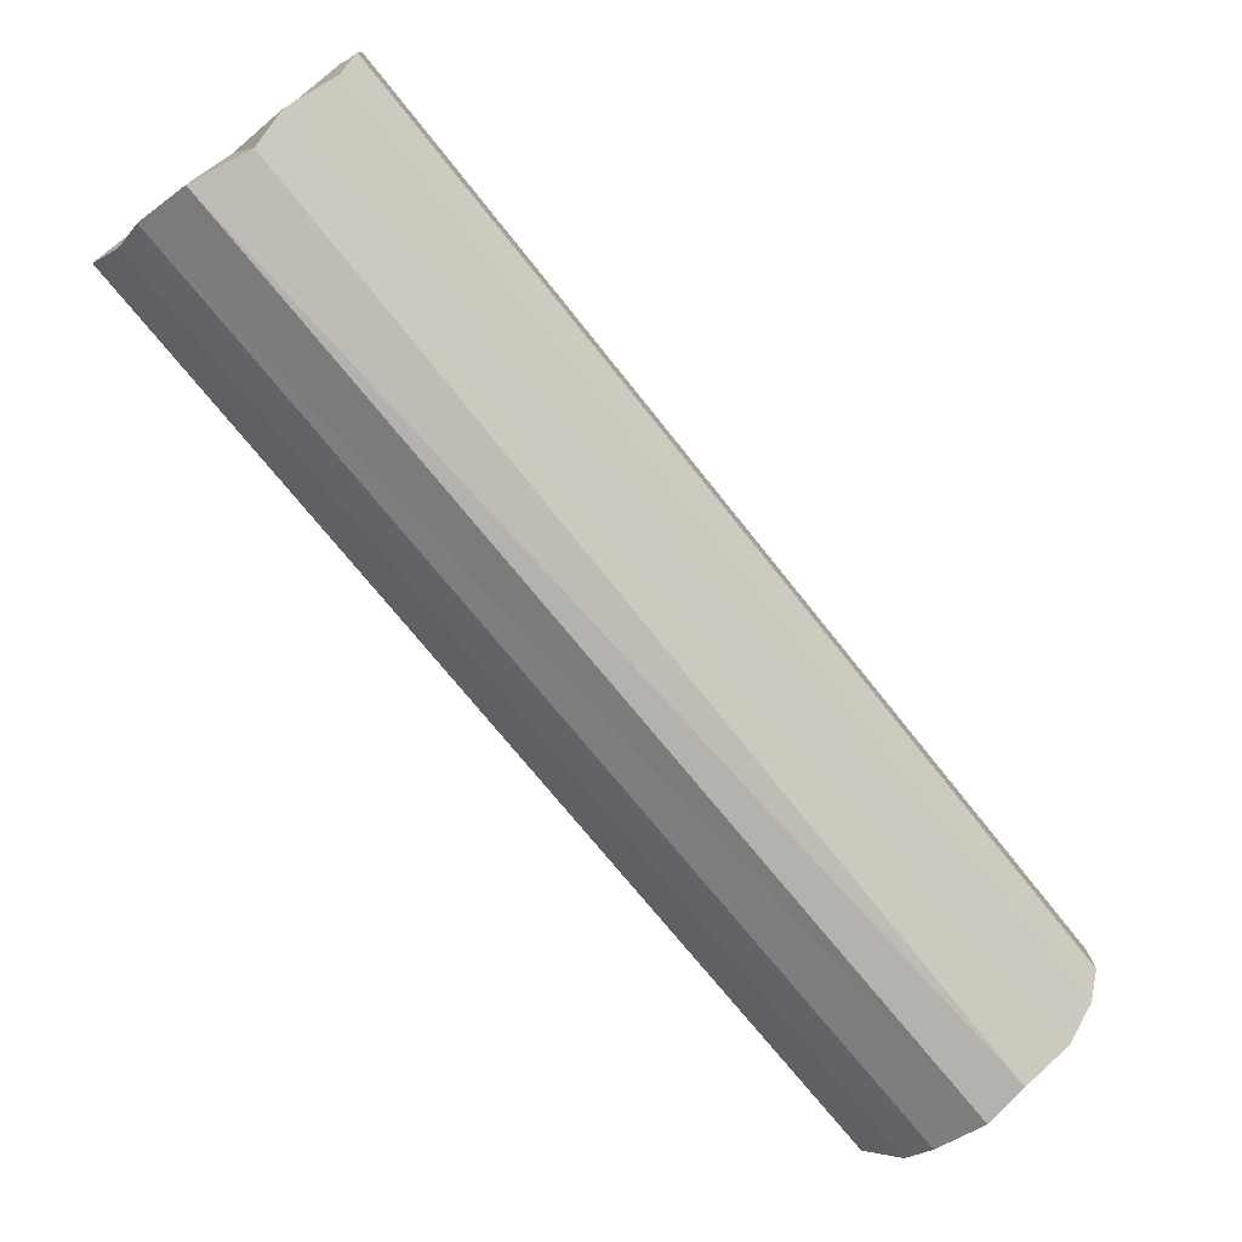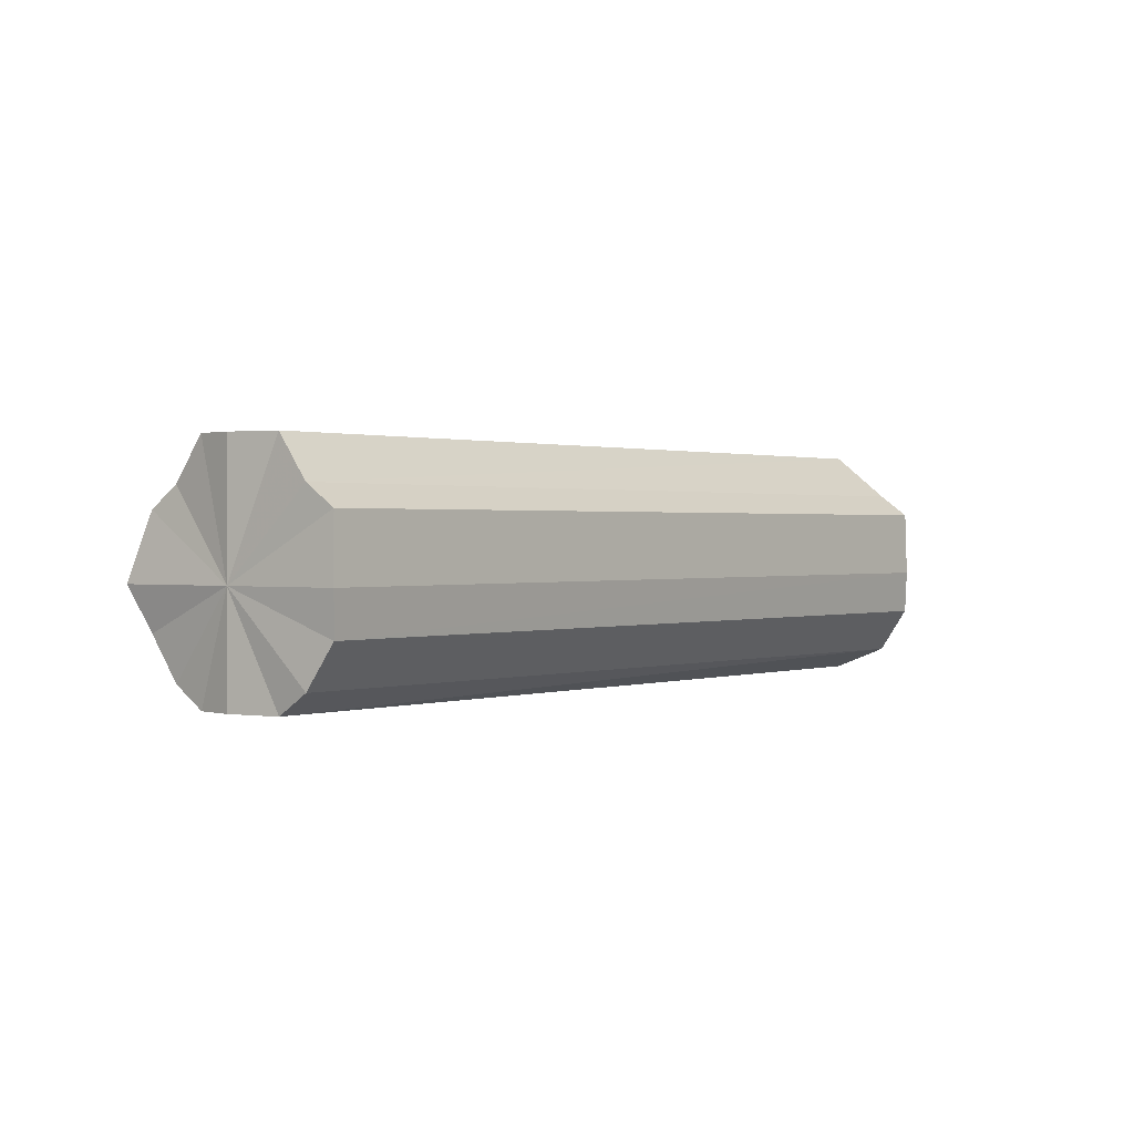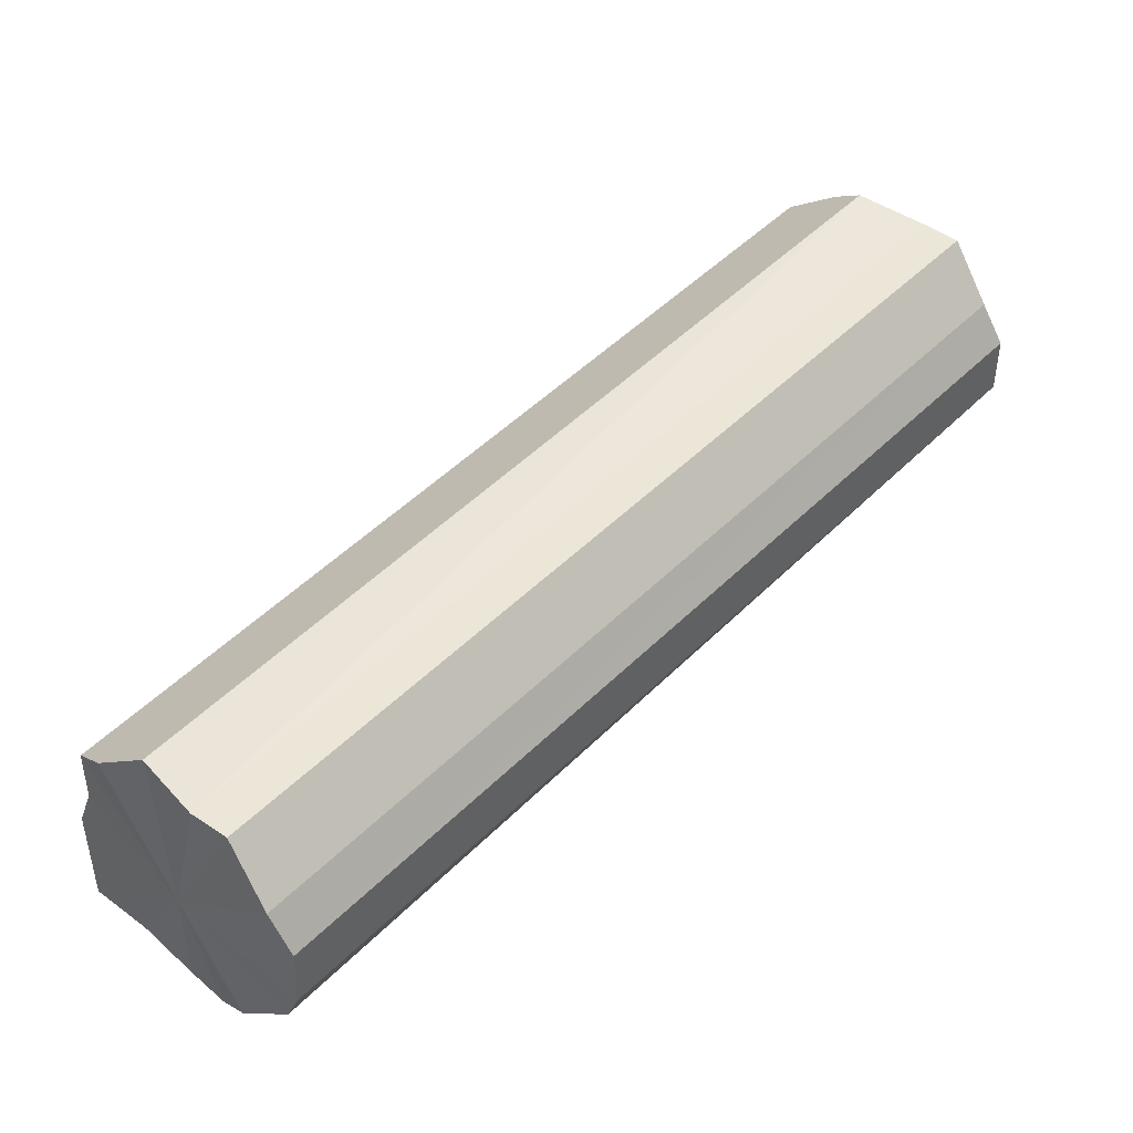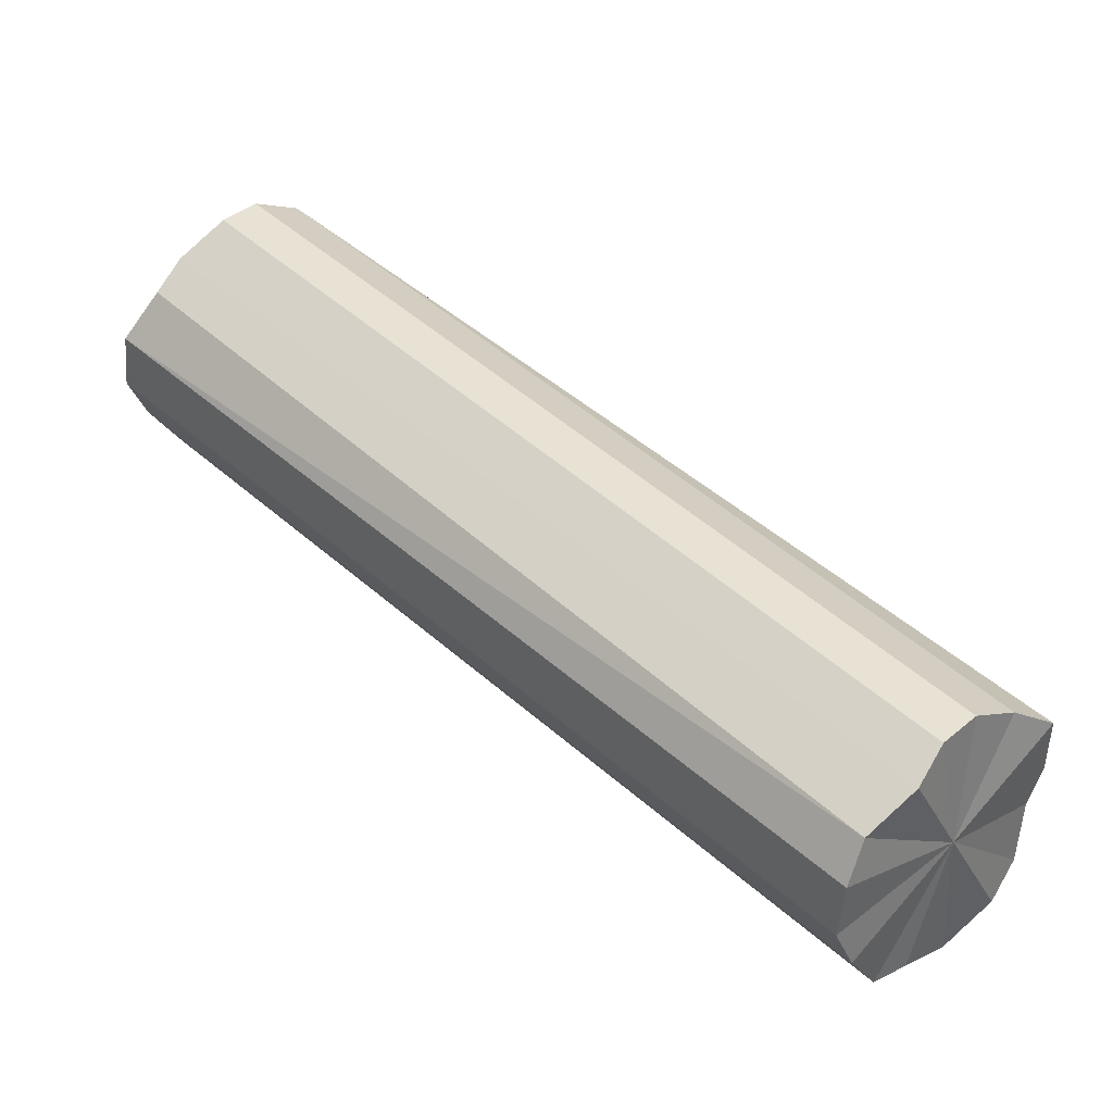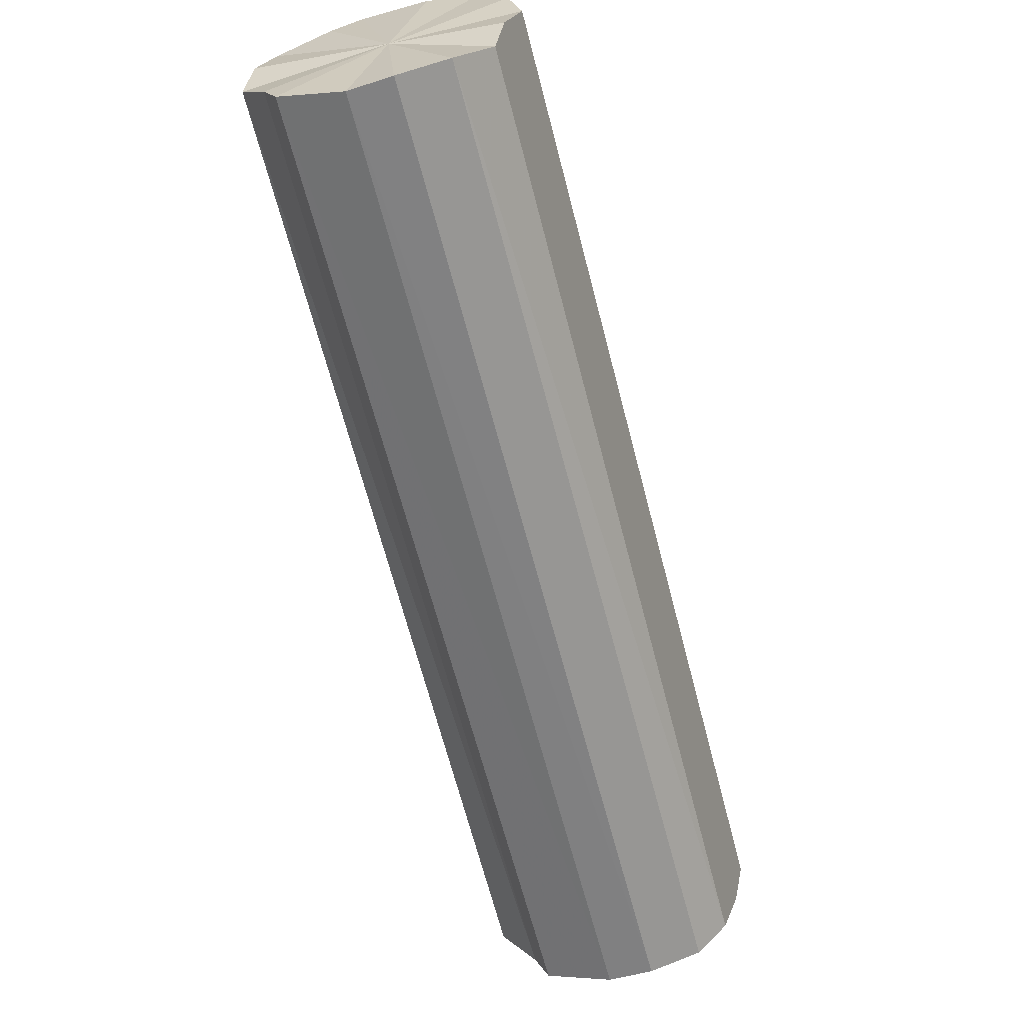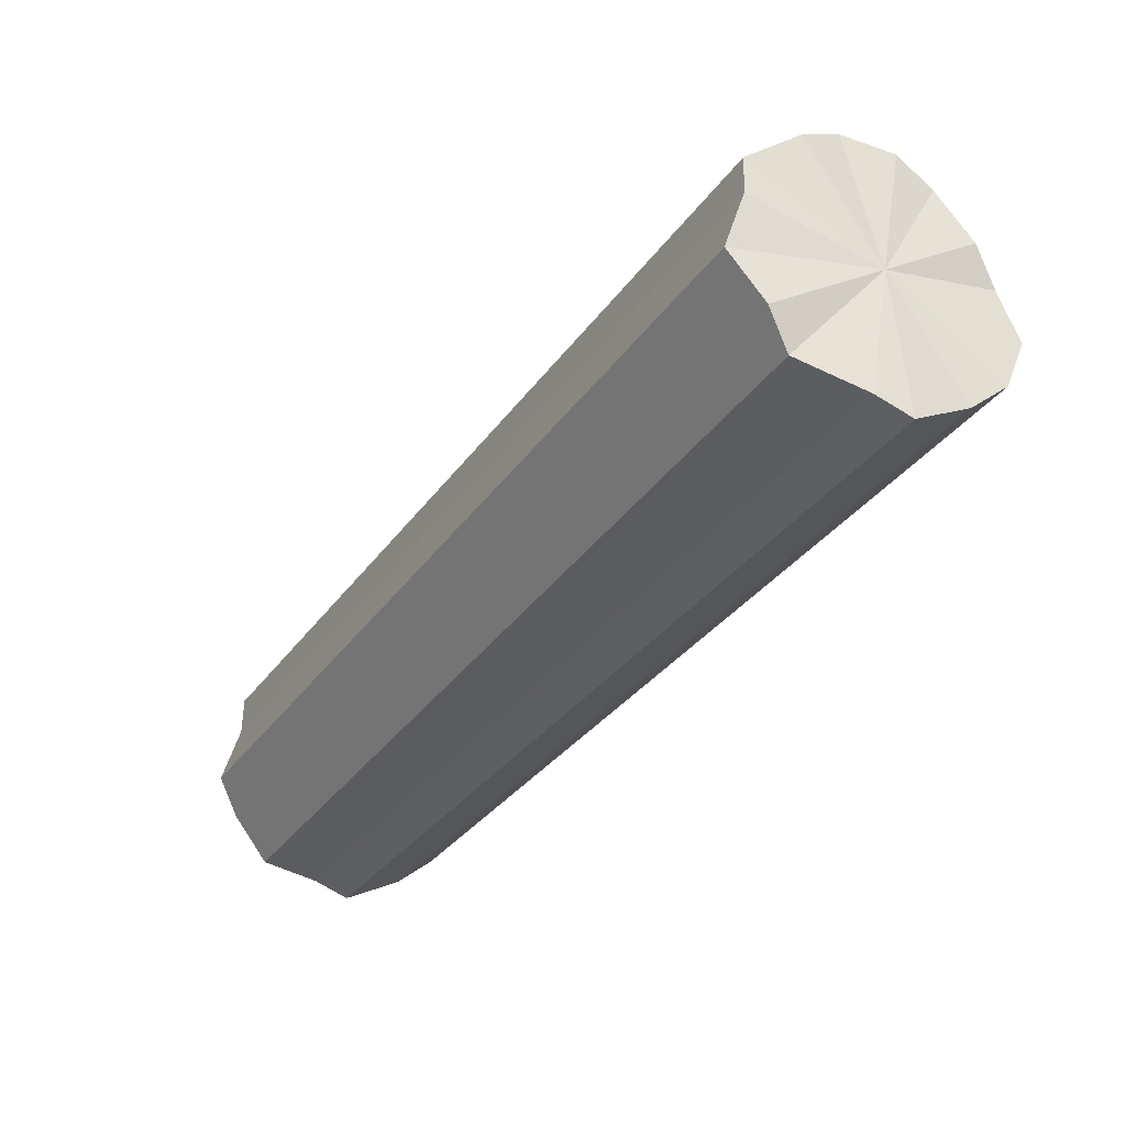
<metadata>
{"format":"obj","ext":"obj","renderer":"f3d","projection":"perspective","resolution":1024,"background":"white","views":[{"elev":-10.6,"azim":-27.1,"up":"+Z"},{"elev":0.8,"azim":172.0,"up":"+Y"},{"elev":-69.1,"azim":-155.1,"up":"+Z"},{"elev":-29.5,"azim":21.2,"up":"+Z"},{"elev":-17.3,"azim":-69.4,"up":"+Z"},{"elev":21.9,"azim":-133.8,"up":"+Z"}]}
</metadata>
<code>
o 25686
v 2244 1875 9.477
v 2244 1875 9.473
v 2244 1875 9.172
v 2243 1875 9.465
v 2244 1875 9.169
v 2244 1875 9.473
v 2244 1875 9.169
v 2243 1875 9.452
v 2244 1875 9.16
v 2243 1875 9.465
v 2244 1875 9.16
v 2243 1875 9.436
v 2244 1875 9.147
v 2243 1875 9.452
v 2244 1875 9.147
v 2243 1875 9.421
v 2244 1875 9.131
v 2243 1875 9.436
v 2244 1875 9.131
v 2243 1875 9.408
v 2244 1875 9.116
v 2243 1875 9.421
v 2244 1875 9.116
v 2243 1875 9.399
v 2244 1875 9.103
v 2243 1875 9.408
v 2244 1875 9.103
v 2243 1875 9.396
v 2244 1875 9.094
v 2243 1875 9.399
v 2244 1875 9.094
v 2244 1875 9.091
v 2244 1875 9.172
v 2244 1875 9.473
v 2244 1875 9.169
v 2243 1875 9.465
v 2244 1875 9.16
v 2244 1875 9.169
v 2244 1875 9.477
v 2244 1875 9.16
v 2244 1875 9.473
v 2243 1875 9.452
v 2244 1875 9.147
v 2244 1875 9.147
v 2243 1875 9.465
v 2244 1875 9.131
v 2243 1875 9.452
v 2243 1875 9.436
v 2244 1875 9.131
v 2244 1875 9.116
v 2243 1875 9.436
v 2244 1875 9.103
v 2243 1875 9.421
v 2243 1875 9.421
v 2244 1875 9.116
v 2244 1875 9.094
v 2243 1875 9.408
v 2244 1875 9.091
v 2243 1875 9.399
v 2243 1875 9.408
v 2244 1875 9.103
v 2244 1875 9.094
v 2243 1875 9.396
v 2243 1875 9.399
v 2243 1875 9.436
v 2244 1875 9.473
v 2244 1875 9.477
v 2243 1875 9.465
v 2244 1875 9.473
v 2243 1875 9.452
v 2243 1875 9.465
v 2243 1875 9.436
v 2243 1875 9.452
v 2243 1875 9.421
v 2243 1875 9.436
v 2243 1875 9.408
v 2243 1875 9.421
v 2243 1875 9.399
v 2243 1875 9.408
v 2243 1875 9.396
v 2243 1875 9.399
v 2244 1875 9.131
v 2244 1875 9.172
v 2244 1875 9.169
v 2244 1875 9.169
v 2244 1875 9.16
v 2244 1875 9.16
v 2244 1875 9.147
v 2244 1875 9.147
v 2244 1875 9.131
v 2244 1875 9.131
v 2244 1875 9.116
v 2244 1875 9.116
v 2244 1875 9.103
v 2244 1875 9.103
v 2244 1875 9.094
v 2244 1875 9.094
v 2244 1875 9.091
f 1 2 3
f 2 4 5
f 6 1 7
f 4 8 9
f 10 6 11
f 8 12 13
f 14 10 15
f 12 16 17
f 18 14 19
f 16 20 21
f 22 18 23
f 20 24 25
f 26 22 27
f 24 28 29
f 30 26 31
f 28 30 32
f 33 34 35
f 35 36 37
f 38 39 33
f 40 41 38
f 37 42 43
f 44 45 40
f 46 47 44
f 43 48 49
f 50 51 46
f 52 53 50
f 49 54 55
f 56 57 52
f 58 59 56
f 55 60 61
f 62 63 58
f 61 64 62
f 65 66 67
f 65 68 66
f 65 67 69
f 65 70 68
f 65 69 71
f 65 72 70
f 65 71 73
f 65 74 72
f 65 73 75
f 65 76 74
f 65 75 77
f 65 78 76
f 65 77 79
f 65 80 78
f 65 79 81
f 65 81 80
f 82 83 84
f 82 85 83
f 82 84 86
f 82 87 85
f 82 86 88
f 82 89 87
f 82 88 90
f 82 91 89
f 82 90 92
f 82 93 91
f 82 92 94
f 82 95 93
f 82 94 96
f 82 97 95
f 82 96 98
f 82 98 97

</code>
